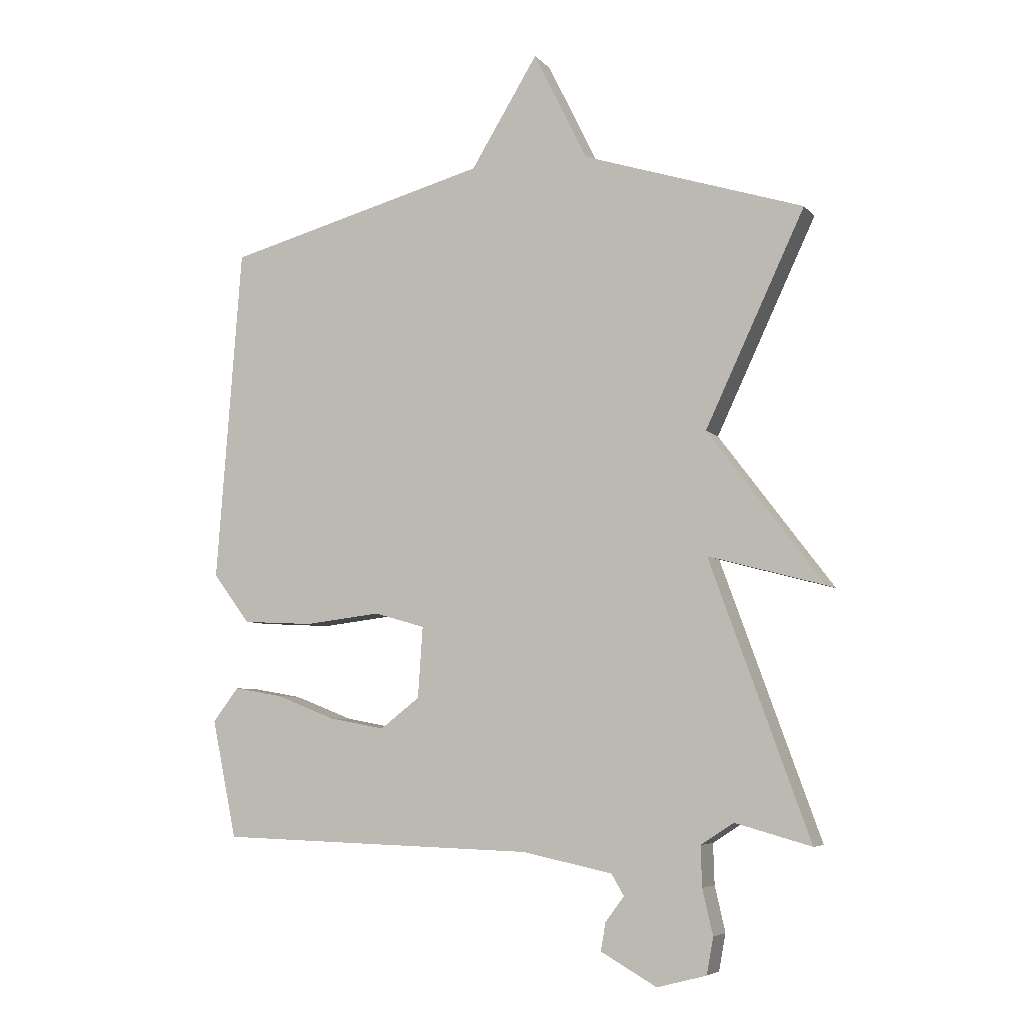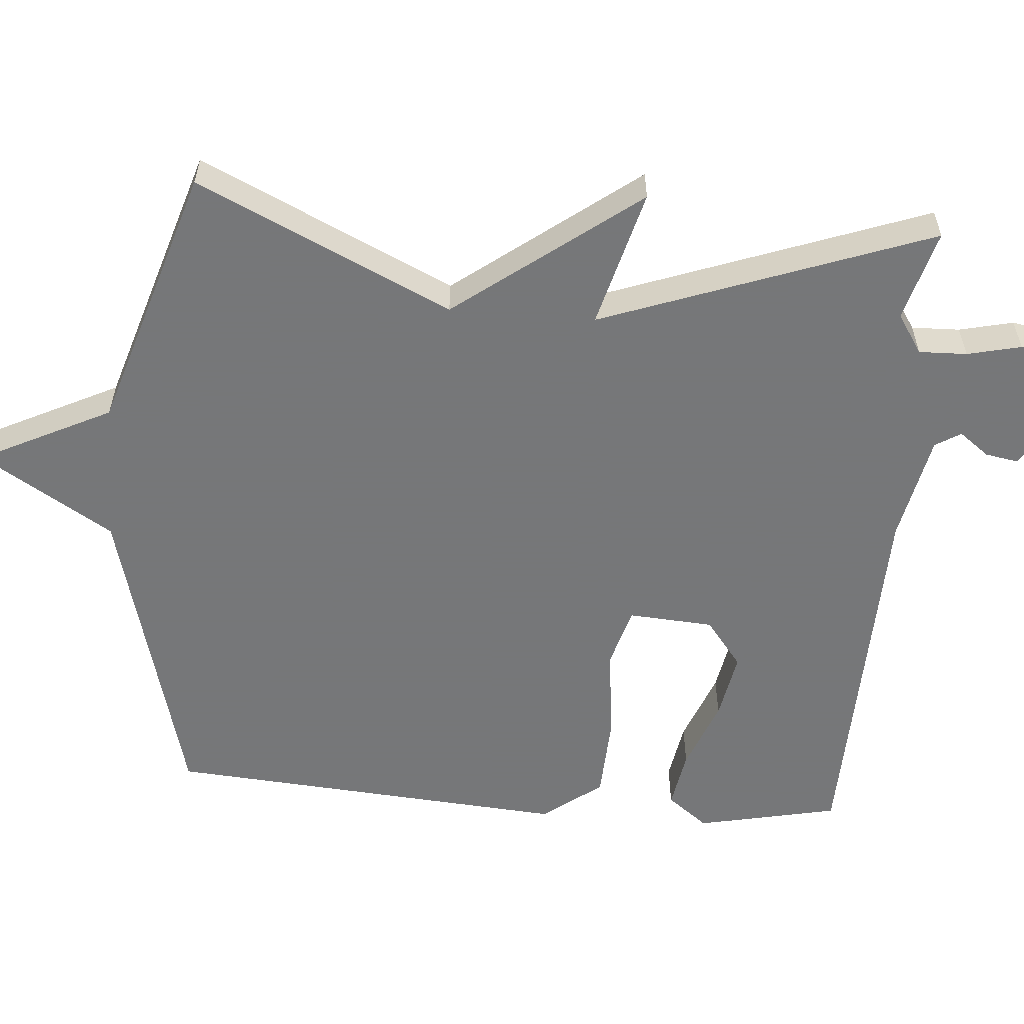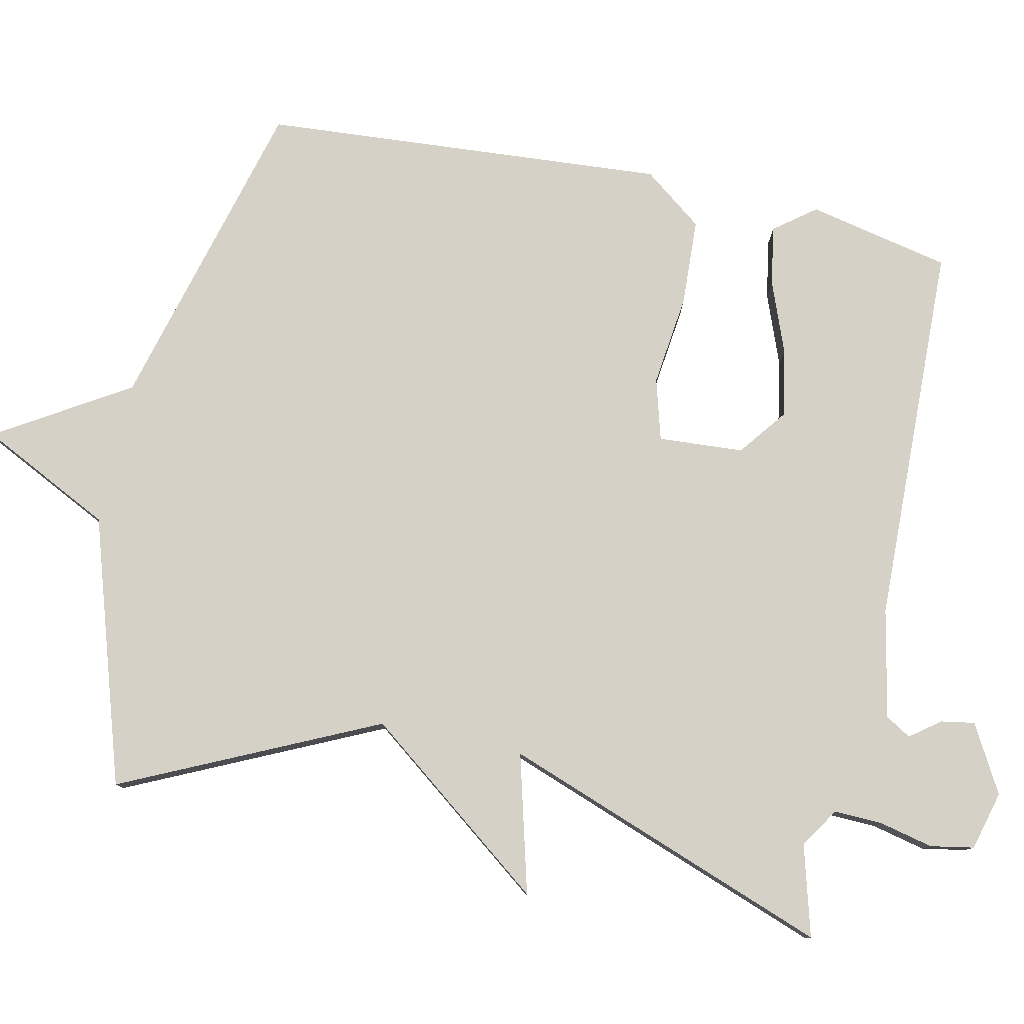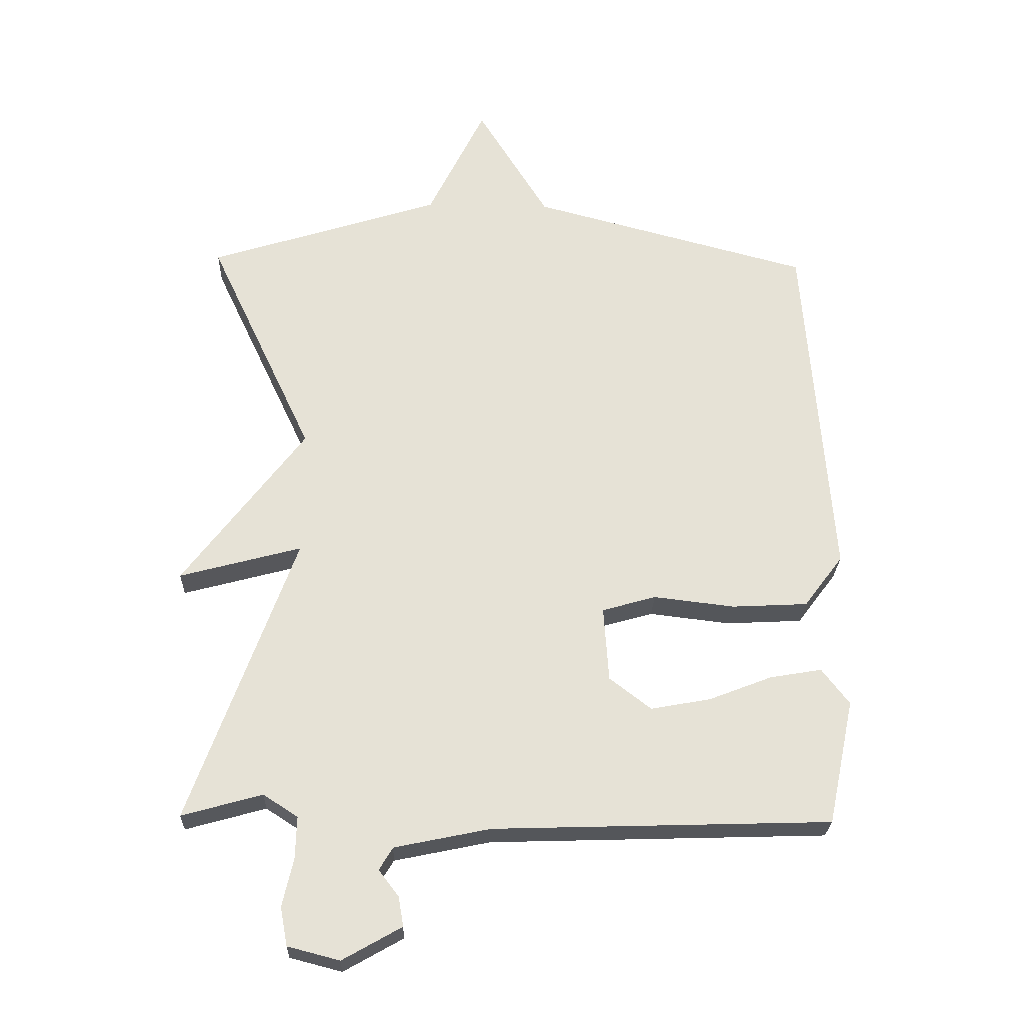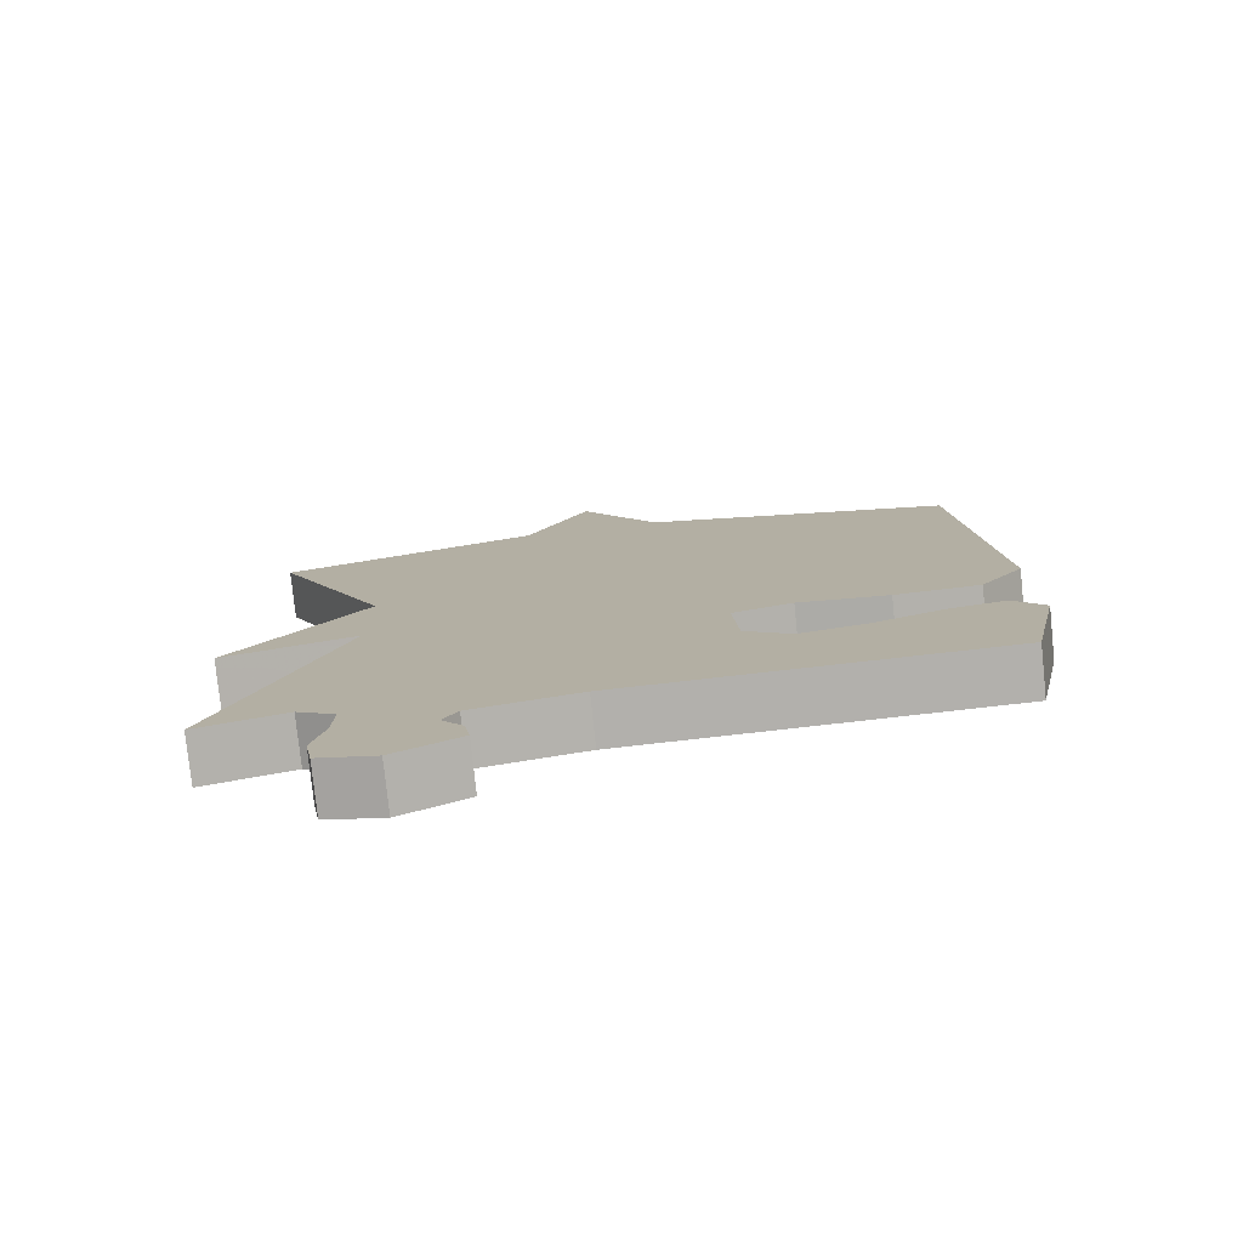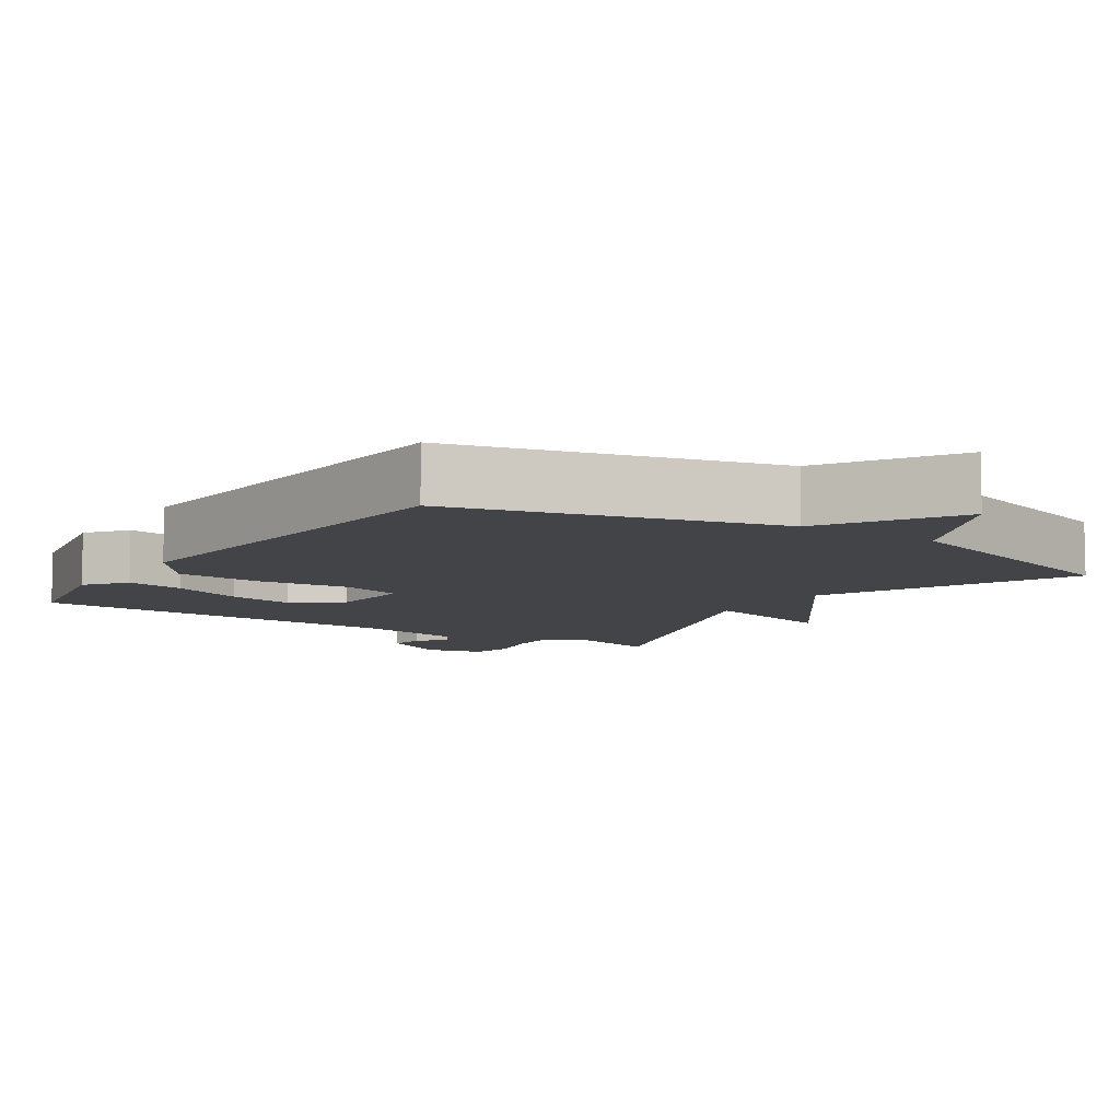
<metadata>
{"format":"obj","ext":"obj","renderer":"f3d","projection":"perspective","resolution":1024,"background":"white","views":[{"elev":-6.1,"azim":21.3,"up":"+Z"},{"elev":-57.1,"azim":85.5,"up":"+Y"},{"elev":79.4,"azim":102.3,"up":"+Y"},{"elev":-25.5,"azim":178.2,"up":"+Z"},{"elev":-78.4,"azim":-174.0,"up":"+Z"},{"elev":-8.2,"azim":-33.8,"up":"+Y"}]}
</metadata>
<code>
v 0.5 0.07 -0.5
v 0.375 0.07 -0.465
v 0.321 0.07 -0.5
v 0.323 0.07 -0.566
v 0.34 0.07 -0.64
v 0.329 0.07 -0.7
v 0.248 0.07 -0.721
v 0.156 0.07 -0.669
v 0.164 0.07 -0.623
v 0.195 0.07 -0.582
v 0.174 0.07 -0.547
v 0.025 0.07 -0.516
v -0.5 0.07 -0.5
v -0.541 0.07 -0.305
v -0.498 0.07 -0.249
v -0.417 0.07 -0.263
v -0.319 0.07 -0.301
v -0.226 0.07 -0.318
v -0.161 0.07 -0.268
v -0.153 0.07 -0.151
v -0.237 0.07 -0.127
v -0.363 0.07 -0.142
v -0.481 0.07 -0.136
v -0.542 0.07 -0.055
v -0.5 0.07 0.5
v -0.064 0.07 0.616
v 0.047 0.07 0.797
v 0.136 0.07 0.616
v 0.5 0.07 0.5
v 0.336 0.07 0.151
v 0.526 0.07 -0.1
v 0.336 0.07 -0.049
v 0.5 0 -0.5
v 0.375 0 -0.465
v 0.321 0 -0.5
v 0.323 0 -0.566
v 0.34 0 -0.64
v 0.329 0 -0.7
v 0.248 0 -0.721
v 0.156 0 -0.669
v 0.164 0 -0.623
v 0.195 0 -0.582
v 0.174 0 -0.547
v 0.025 0 -0.516
v -0.5 0 -0.5
v -0.541 0 -0.305
v -0.498 0 -0.249
v -0.417 0 -0.263
v -0.319 0 -0.301
v -0.226 0 -0.318
v -0.161 0 -0.268
v -0.153 0 -0.151
v -0.237 0 -0.127
v -0.363 0 -0.142
v -0.481 0 -0.136
v -0.542 0 -0.055
v -0.5 0 0.5
v -0.064 0 0.616
v 0.047 0 0.797
v 0.136 0 0.616
v 0.5 0 0.5
v 0.336 0 0.151
v 0.526 0 -0.1
v 0.336 0 -0.049
f 30 31 32
f 28 29 30
f 28 30 32
f 27 28 32
f 26 27 32
f 25 26 32
f 24 25 32
f 23 24 32
f 22 23 32
f 21 22 32
f 20 21 32
f 32 1 2
f 20 32 2
f 19 20 2
f 15 16 17
f 14 15 17
f 13 14 17
f 12 13 17
f 11 12 17 18
f 8 9 10
f 7 8 10
f 6 7 10
f 5 6 10
f 4 5 10
f 3 4 10 11
f 11 18 19
f 3 11 19
f 2 3 19
f 64 63 62
f 62 61 60
f 64 62 60
f 64 60 59
f 64 59 58
f 64 58 57
f 64 57 56
f 64 56 55
f 64 55 54
f 64 54 53
f 64 53 52
f 34 33 64
f 34 64 52
f 34 52 51
f 49 48 47
f 49 47 46
f 49 46 45
f 49 45 44
f 50 49 44 43
f 42 41 40
f 42 40 39
f 42 39 38
f 42 38 37
f 42 37 36
f 43 42 36 35
f 51 50 43
f 51 43 35
f 51 35 34
f 1 33 34 2
f 2 34 35 3
f 3 35 36 4
f 4 36 37 5
f 5 37 38 6
f 6 38 39 7
f 7 39 40 8
f 8 40 41 9
f 9 41 42 10
f 10 42 43 11
f 11 43 44 12
f 12 44 45 13
f 13 45 46 14
f 14 46 47 15
f 15 47 48 16
f 16 48 49 17
f 17 49 50 18
f 18 50 51 19
f 19 51 52 20
f 20 52 53 21
f 21 53 54 22
f 22 54 55 23
f 23 55 56 24
f 24 56 57 25
f 25 57 58 26
f 26 58 59 27
f 27 59 60 28
f 28 60 61 29
f 29 61 62 30
f 30 62 63 31
f 31 63 64 32
f 32 64 33 1

</code>
